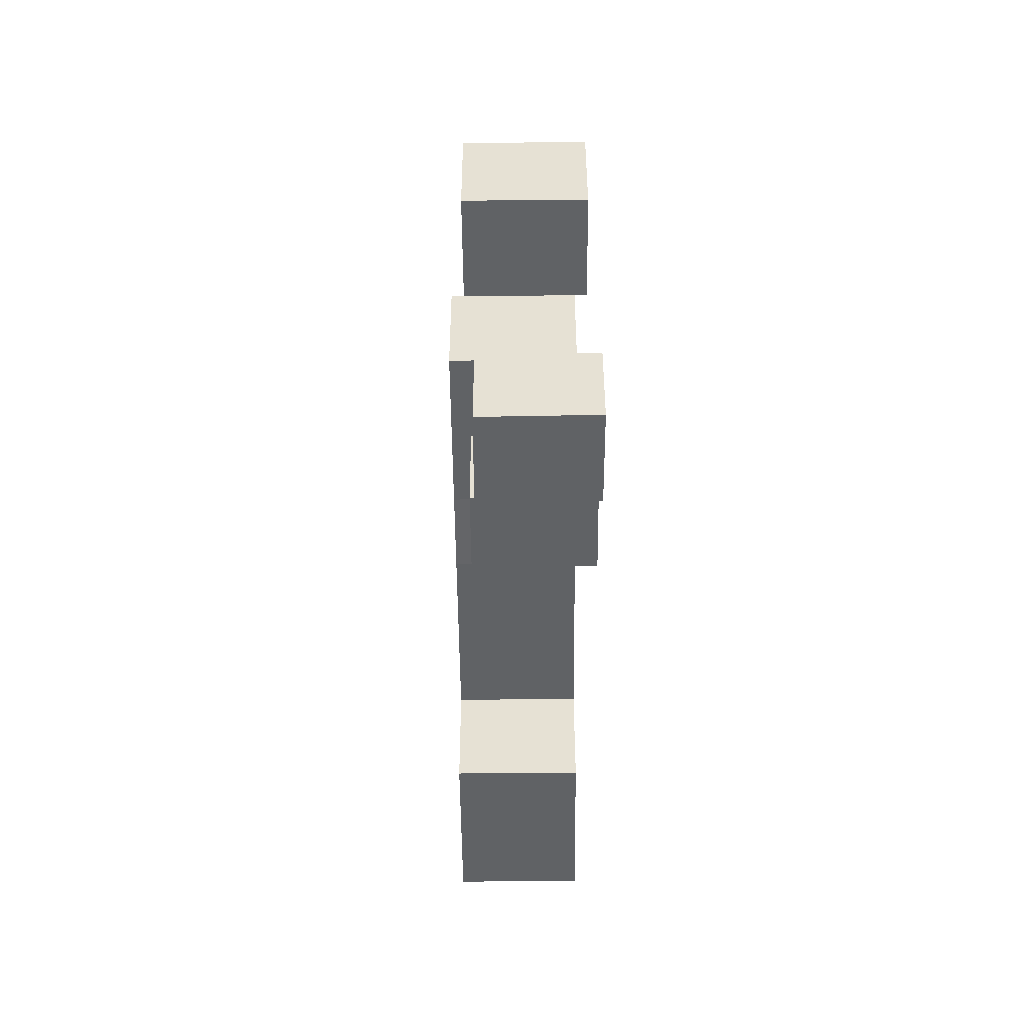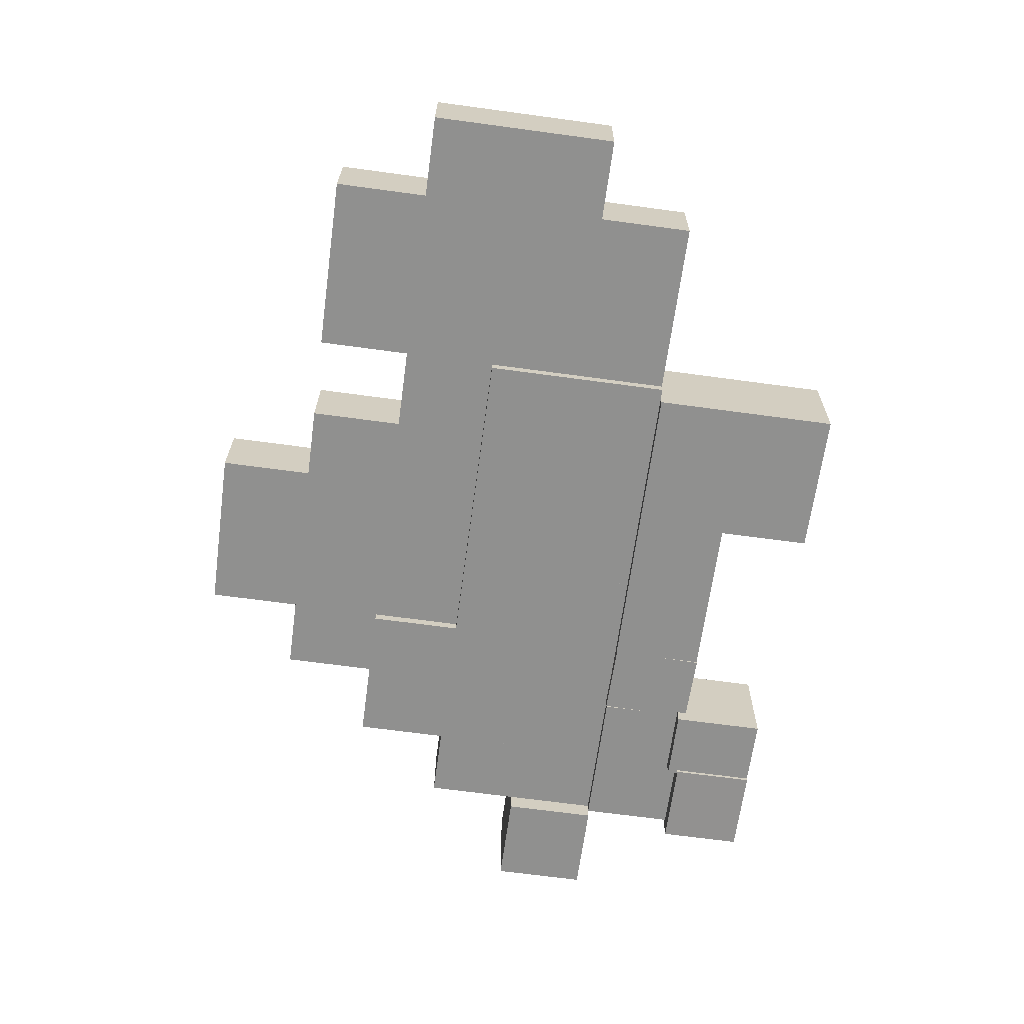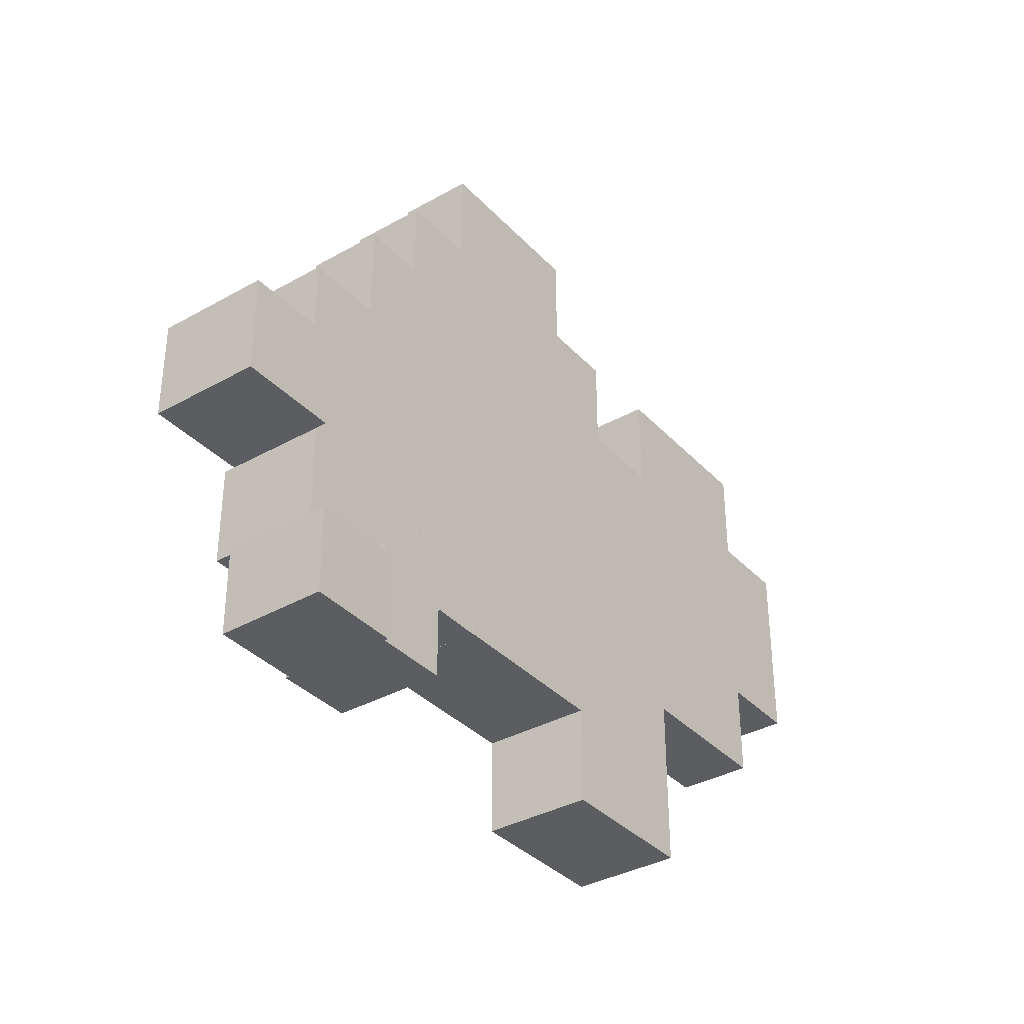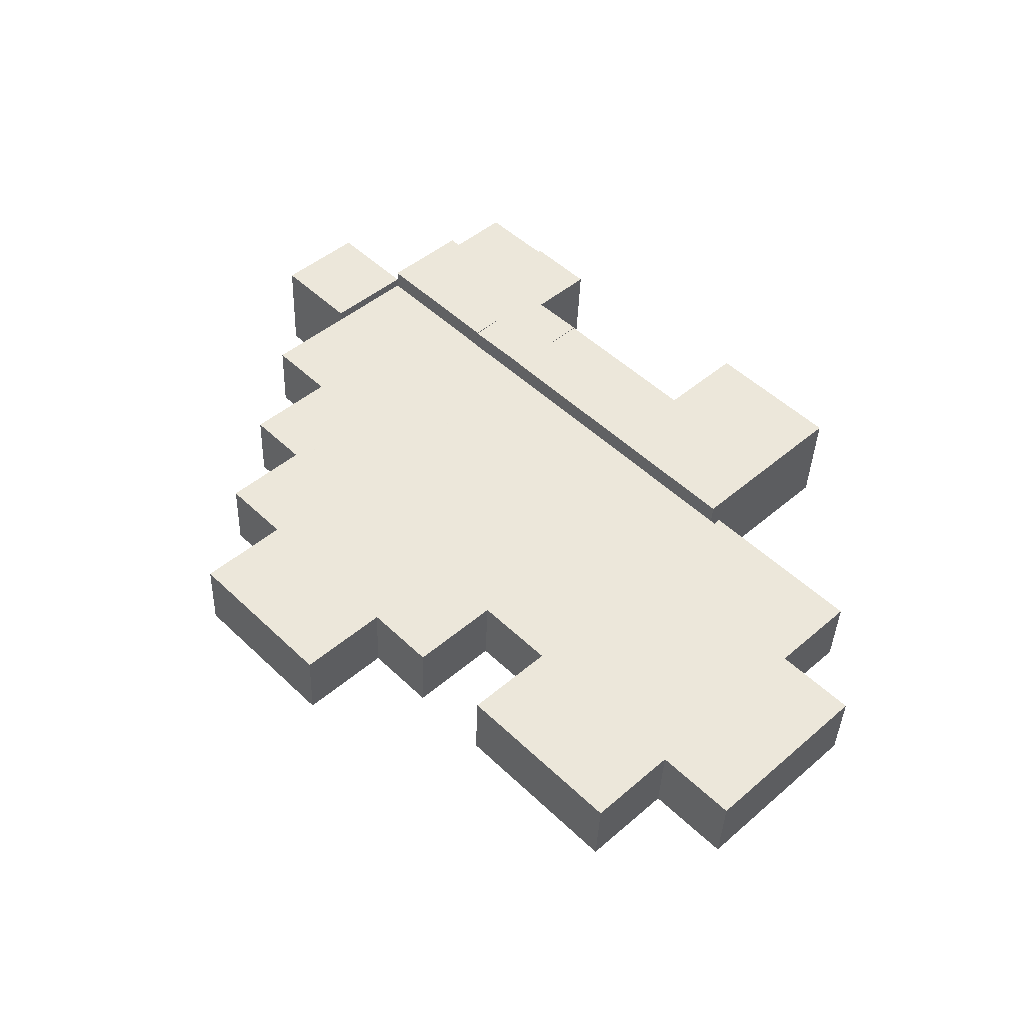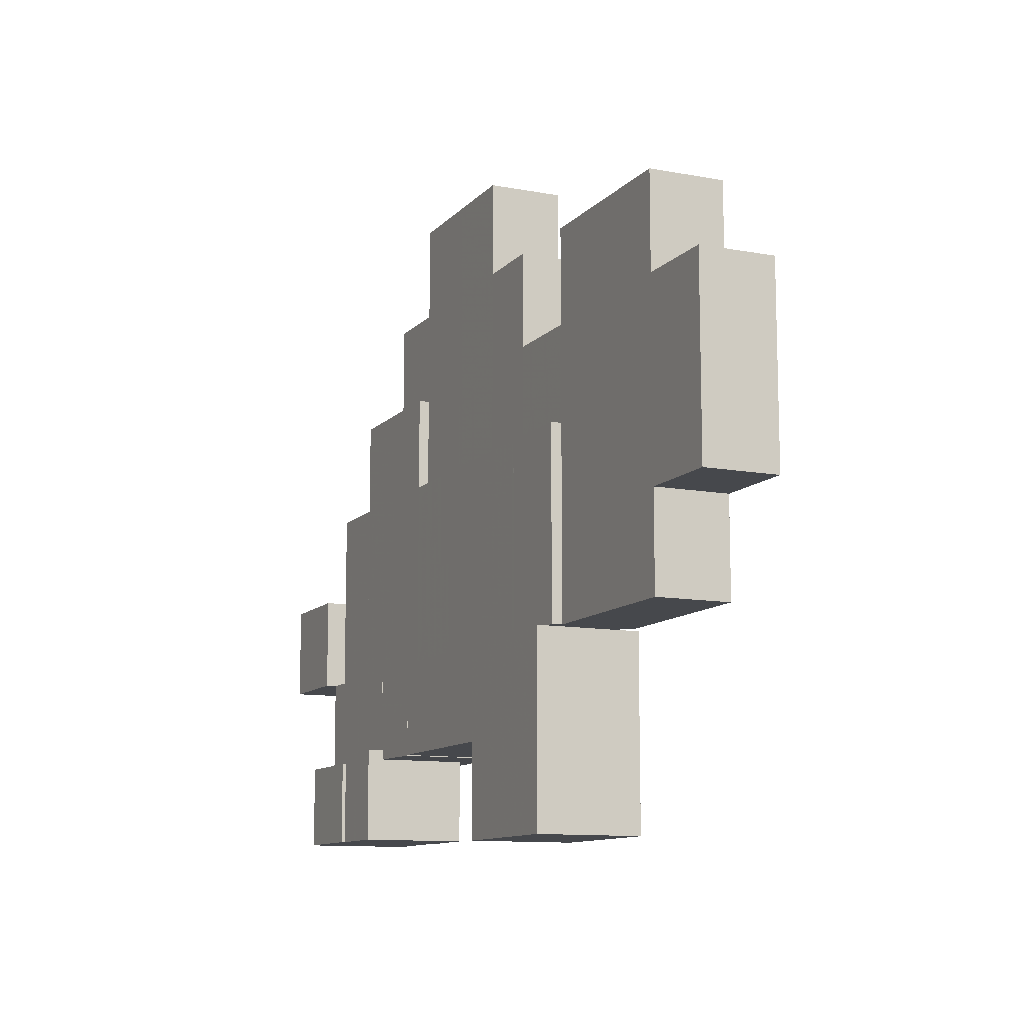
<metadata>
{"format":"obj","ext":"obj","renderer":"f3d","projection":"perspective","resolution":1024,"background":"white","views":[{"elev":-50.5,"azim":87.6,"up":"+Y"},{"elev":-68.6,"azim":-97.7,"up":"+Z"},{"elev":-35.7,"azim":123.6,"up":"+Y"},{"elev":46.7,"azim":-134.2,"up":"+Z"},{"elev":-11.2,"azim":-117.5,"up":"+Y"}]}
</metadata>
<code>
o obj_0
v -94.71 		20 		-1.042
v -95.07 		20 		5.949
v -95.07 		38 		5.949
v -94.71 		38 		-1.042
v -53.71 		29 		0.1053
v -77.73 		11 		-0.152
v -53.71 		29 		0.105
v -86.72 		11 		-0.623
v -53.71 		20 		0.105
v -86.72 		20 		-0.623
v -53.71 		20 		0.1053
v -77.73 		29 		-0.152
v -86.72 		29 		-0.623
v -86.72 		38 		-0.623
v -77.73 		38 		-0.152
v -44.59 		29 		0.5835
v -86.72 		47 		-0.623
v -77.73 		47 		-0.152
v -38.73 		11 		0.89
v -38.68 		11 		-0.108
v -87.08 		20 		6.367
v -87.08 		11 		6.367
v -78.1 		11 		6.838
v -46.72 		11 		0.472
v -78.1 		38 		6.838
v -46.72 		20 		0.472
v -87.08 		38 		6.367
v -87.08 		29 		6.367
v -78.1 		29 		6.838
v -38.73 		11 		0.89
v -44.59 		20 		0.5835
v -78.1 		47 		6.838
v -87.08 		47 		6.367
v -46.72 		11 		0.472
v -38.73 		29 		0.89
v -49.52 		20 		0.3252
v -49.52 		29 		0.3252
v -38.78 		11 		1.889
v -46.77 		29 		1.47
v -38.78 		29 		1.889
v -38.78 		38 		1.889
v -38.73 		38 		0.89
v -46.72 		11 		0.472
v -69.74 		11 		0.267
v -69.74 		29 		0.267
v -70.06 		11 		6.258
v -69.69 		11 		-0.732
v -69.69 		29 		-0.732
v -38.78 		38 		1.889
v -70.11 		29 		7.257
v -70.11 		11 		7.257
v -70.11 		47 		7.257
v -70.11 		38 		7.257
v -38.78 		47 		1.889
v -70.06 		11 		6.258
v -46.77 		56 		1.47
v -38.78 		56 		1.889
v -39.22 		7.447 		9.877
v -39.28 		10.94 		9.874
v -39.28 		10.94 		9.874
v -69.74 		38 		0.267
v -69.74 		47 		0.267
v -31.69 		5.493 		0.258
v -31.69 		6.532 		0.258
v -69.74 		29 		0.267
v -25.39 		2 		-0.9667
v -25.39 		-6 		-0.9667
v -39.28 		10.94 		9.874
v -47.19 		11 		9.459
v -47.19 		2 		9.459
v -70.06 		29 		6.258
v -31.63 		3 		0.2612
v -31.63 		3 		0.2612
v -70.06 		38 		6.258
v -54.76 		29 		1.052
v -25.37 		2 		-1.312
v -25.37 		-6 		-1.312
v -68.64 		-7 		-1.678
v -68.69 		11 		-0.6796
v -68.64 		11 		-1.678
v -54.76 		47 		1.052
v -62.07 		11 		6.677
v -62.07 		11 		6.677
v -69.06 		11 		6.31
v -61.7 		11 		-0.313
v -54.76 		56 		1.052
v -39.15 		38 		8.879
v -55.18 		11 		9.041
v -55.18 		2 		9.041
v -39.15 		29 		8.879
v -61.7 		29 		-0.313
v -62.07 		29 		6.677
v -47.14 		29 		8.461
v -39.15 		47 		8.879
v -68.74 		11 		0.3192
v -31.95 		6.532 		5.219
v -55.18 		-7 		9.041
v -32.01 		11 		6.383
v -31.74 		11 		1.257
v -31.79 		38 		2.255
v -31.74 		38 		1.257
v -38.6 		1.94 		-0.104
v -61.7 		11 		-0.313
v -55.13 		29 		8.042
v -31.77 		11.06 		0.254
v -31.82 		11.06 		1.253
v -31.82 		11.06 		1.253
v -31.82 		11 		1.253
v -55.13 		47 		8.042
v -32.07 		3 		0.2379
v -47.14 		56 		8.461
v -31.99 		3 		-1.312
v -31.99 		-6 		-1.312
v -32.07 		2.054 		0.2379
v -61.75 		29 		0.685
v -55.13 		56 		8.042
v -39.1 		11 		7.881
v -61.75 		38 		0.685
v -55.08 		11 		7.043
v -69.16 		-7 		8.308
v -39.1 		11 		7.881
v -69.16 		11 		8.308
v -54.08 		20 		7.095
v -55.08 		20 		7.043
v -62.17 		-7 		8.674
v -39.1 		11 		7.881
v -62.17 		11 		8.674
v -54.08 		20 		7.095
v -54.08 		29 		7.095
v -39.1 		29 		7.881
v -55.08 		29 		7.043
v -39.1 		29 		7.881
v -54.08 		20 		7.096
v -54.08 		29 		7.096
v -25.08 		2 		0.604
v -25 		2 		-0.946
v -25 		3 		-0.946
v -25.08 		3 		0.604
v -24.7 		2 		0.624
v -62.12 		38 		7.676
v -62.12 		29 		7.676
v -47.09 		11 		7.462
v -31.67 		5.493 		0.2589
v -38.89 		29 		3.886
v -39.1 		38 		7.881
v -38.89 		38 		3.886
v -32.19 		11.06 		8.243
v -32.19 		11.06 		8.243
v -31.69 		11 		0.258
v -32.19 		11 		8.243
v -55.08 		11 		7.043
v -32.51 		-6 		8.674
v -32.51 		2.054 		8.674
v -24.7 		11 		0.624
v -32.13 		2 		8.694
v -32.13 		2.061 		8.694
v -55.08 		11 		7.043
v -17.86 		20 		3.908
v -17.66 		20 		-0.008
v -31.74 		11 		1.257
v -17.66 		11 		-0.008
v -24.75 		11 		1.623
v -17.86 		11 		3.908
v -9.192 		11 		10.45
v -8.669 		11 		0.463
v -8.669 		20 		0.463
v -9.192 		20 		10.45
v -35.62 		11 		8.063
v -17 		-6 		-0.946
v -17 		2 		-0.946
v -32.11 		11 		8.247
v -32.52 		11.05 		1.216
v -35.26 		11 		1.072
v -17.63 		-6 		9.041
v -17.63 		2 		9.041
v -32.11 		11 		8.247
v -62.07 		11 		6.677
v -18.13 		11 		8.98
v -18.13 		20 		8.98
v -17.76 		11 		1.989
v -17.76 		29 		1.989
v -32.11 		38 		8.247
v -18.13 		29 		8.98
v -62.12 		47 		7.676
v -61.75 		47 		0.685
v -17.71 		2 		0.991
v -35.31 		11 		2.071
v -17.71 		11 		0.991
v -17.76 		11 		1.989
v -54.71 		20 		0.053
v -54.71 		29 		0.053
v -54.71 		11 		0.053
v -31.79 		47 		2.255
v -54.71 		11 		0.053
v -39.12 		1.94 		9.882
v -39.2 		6.468 		9.878
v -24.75 		11 		1.623
v -61.65 		-7 		-1.312
v -32.29 		11.06 		10.24
v -32.21 		6.534 		10.24
v -61.65 		11 		-1.312
v -39.15 		56 		8.879
v -24.75 		29 		1.623
v -25.22 		11 		10.61
v -25.22 		2 		10.61
v -61.7 		11 		-0.313
v -54.66 		2 		-0.946
v -54.66 		11 		-0.946
v -47.09 		11 		7.462
v -39.2 		7.502 		9.878
v -54.71 		11 		0.053
v -39.2 		10.94 		9.878
v -54.66 		-7 		-0.946
v -25.12 		11 		8.614
v -25.12 		11 		8.614
v -47.09 		29 		7.462
v -18.18 		11 		9.979
v -47.09 		20 		7.462
v -32.21 		2.061 		10.13
v -32.21 		2.061 		10.24
v -35.46 		11 		4.985
v -39.2 		10.94 		9.767
v -39.2 		2 		9.878
v -39.2 		11 		9.878
v -24.75 		38 		1.623
v -32.11 		38 		8.247
v -32.13 		2.062 		10.25
v -32.13 		2.062 		10.25
v -32.16 		38 		9.246
v -32.14 		2.062 		10.25
v -32.16 		47 		9.246
v -32.21 		11 		10.24
v -32.21 		2 		10.24
v -47.09 		11 		7.462
v -25.52 		-6 		9.041
v -25.5 		-6 		8.696
v -25.5 		2 		8.696
v -25.52 		2 		9.041
v -32.11 		11 		8.247
v -25.12 		29 		8.614
v -25.12 		38 		8.614
v -38.68 		6.468 		-0.108
v -38.68 		10.94 		-0.1079
v -38.68 		7.507 		-0.108
v -38.68 		2 		-0.108
v -38.7 		7.447 		-0.1089
v -18.13 		2 		9.019
v -18.13 		11 		8.98
v -18.13 		20 		8.98
v -18.23 		2 		10.98
v -18.23 		11 		10.98
v -18.18 		20 		9.979
v -18.13 		20 		8.98
v -18.13 		11 		8.98
v -18.18 		11 		9.979
g group_0_2829873
f 12 13 14
f 12 14 15
f 25 27 28
f 25 28 29
g group_0_4634441
f 5 7 9
f 5 9 11
f 31 35 19
f 19 24 31
f 16 35 31
f 30 19 35
f 19 30 38
f 35 16 40
f 39 40 16
f 7 37 36
f 7 36 9
f 41 42 35
f 41 35 40
f 34 43 26
f 43 194 26
f 45 47 44
f 9 36 11
f 26 11 36
f 47 45 48
f 41 49 42
f 7 5 37
f 5 75 37
f 41 40 39
f 39 56 41
f 49 41 54
f 31 36 37
f 31 37 16
f 57 54 56
f 54 41 56
f 36 31 26
f 47 79 44
f 95 55 44
f 24 34 26
f 24 26 31
f 45 65 48
f 37 39 16
f 39 75 81
f 86 56 81
f 55 84 71
f 83 92 84
f 47 48 79
f 39 81 56
f 91 79 48
f 85 79 91
f 71 84 92
f 92 83 82
f 87 93 90
f 46 44 55
f 95 44 79
f 48 65 91
f 115 91 65
f 111 109 93
f 109 104 93
f 111 116 109
f 115 65 61
f 61 118 115
f 119 123 124
f 130 117 126
f 130 132 117
f 124 128 129
f 124 129 131
f 123 128 124
f 123 133 134
f 129 128 123
f 129 123 134
f 140 53 50
f 140 50 141
f 119 142 123
f 130 144 132
f 144 130 145
f 144 145 146
f 93 104 134
f 134 131 129
f 131 134 104
f 111 56 86
f 116 111 86
f 124 151 119
f 157 151 131
f 151 124 131
f 55 95 84
f 99 108 107
f 99 107 106
f 99 106 101
f 173 35 172
f 30 35 173
f 172 35 106
f 150 171 147
f 148 147 171
f 182 148 171
f 101 106 35
f 182 130 148
f 126 168 130
f 168 148 130
f 171 176 182
f 42 101 35
f 71 92 50
f 163 180 158
f 130 182 145
f 50 92 141
f 158 180 181
f 179 158 183
f 181 183 158
f 61 74 118
f 74 140 118
f 53 140 74
f 184 185 118
f 184 118 140
f 99 98 108
f 173 187 30
f 49 100 101
f 49 101 42
f 54 193 49
f 100 49 193
f 194 192 190
f 202 111 94
f 197 203 189
f 93 94 111
f 87 94 93
f 203 181 189
f 180 189 181
f 134 133 216
f 218 216 133
f 162 160 203
f 99 203 160
f 85 91 103
f 192 211 190
f 103 91 206
f 160 98 99
f 150 98 171
f 211 206 190
f 197 162 203
f 203 101 225
f 190 206 91
f 191 190 91
f 221 38 187
f 168 126 221
f 117 38 126
f 115 75 191
f 191 91 115
f 145 87 146
f 75 115 118
f 75 118 81
f 229 87 145
f 81 118 185
f 229 145 182
f 182 226 229
f 54 231 193
f 94 231 54
f 87 90 132
f 104 140 141
f 109 184 140
f 109 140 104
f 234 209 218
f 123 142 218
f 234 218 142
f 177 157 82
f 131 92 157
f 82 157 92
f 133 123 218
f 87 229 94
f 231 94 229
f 209 121 218
f 121 117 132
f 132 216 218
f 218 121 132
f 241 226 240
f 131 104 92
f 141 92 104
f 109 81 185
f 109 185 184
f 116 86 81
f 116 81 109
f 240 226 239
f 215 240 239
f 176 239 182
f 182 239 226
f 221 126 38
f 30 187 38
f 132 144 146
f 132 146 87
f 150 108 98
f 191 5 190
f 11 190 5
f 90 93 216
f 57 202 94
f 57 94 54
f 134 216 93
f 101 100 225
f 241 225 100
f 241 100 226
f 11 26 190
f 231 229 226
f 132 90 216
f 226 100 193
f 226 193 231
f 194 190 26
f 39 37 75
f 75 5 191
f 202 57 56
f 111 202 56
f 99 101 203
f 253 240 214
f 183 240 253
f 253 214 254
f 215 214 240
f 183 249 179
f 249 183 253
f 180 163 189
f 248 189 163
f 248 163 178
f 240 183 203
f 181 203 183
f 225 241 240
f 225 240 203
g group_0_13165757
f 1 2 4
f 3 4 2
f 6 8 10
f 6 10 12
f 12 10 13
f 15 14 17
f 15 17 18
f 23 21 22
f 19 20 24
f 29 28 21
f 29 21 23
f 32 33 27
f 32 27 25
f 22 8 6
f 22 6 23
f 17 33 18
f 32 18 33
f 10 8 22
f 10 22 21
f 33 17 14
f 33 14 27
f 222 243 38
f 10 1 13
f 13 1 4
f 13 4 14
f 28 2 21
f 2 28 3
f 27 3 28
f 20 208 34
f 2 1 10
f 2 10 21
f 4 3 14
f 27 14 3
f 44 6 12
f 44 12 45
f 105 243 173
f 43 34 208
f 45 12 15
f 18 61 15
f 52 32 25
f 44 46 6
f 23 6 46
f 50 29 23
f 50 23 51
f 25 53 52
f 53 25 29
f 53 29 50
f 55 51 46
f 23 46 51
f 58 59 60
f 61 18 62
f 20 34 24
f 15 61 45
f 65 45 61
f 58 210 59
f 52 62 32
f 18 32 62
f 59 68 60
f 58 60 69
f 223 58 70
f 51 55 71
f 51 71 50
f 73 138 72
f 74 52 53
f 61 62 74
f 52 74 62
f 66 76 77
f 66 77 67
f 68 224 60
f 170 77 76
f 69 89 70
f 79 85 80
f 69 88 89
f 79 80 78
f 95 79 78
f 84 95 78
f 88 127 89
f 80 85 201
f 103 201 85
f 105 106 107
f 105 107 108
f 105 108 64
f 113 114 112
f 110 112 114
f 69 142 88
f 114 102 110
f 125 122 120
f 64 63 246
f 127 122 125
f 113 152 114
f 135 136 137
f 135 137 138
f 136 66 137
f 82 83 127
f 137 72 138
f 135 139 136
f 139 186 136
f 76 136 170
f 66 136 76
f 122 84 120
f 78 120 84
f 73 72 143
f 83 84 127
f 122 127 84
f 137 112 72
f 72 63 143
f 149 154 143
f 149 143 63
f 147 199 150
f 119 151 88
f 157 88 151
f 139 135 138
f 139 138 154
f 156 153 155
f 152 155 153
f 73 143 138
f 154 138 143
f 158 159 161
f 158 161 163
f 154 149 162
f 160 162 149
f 164 165 166
f 164 166 167
f 222 212 168
f 222 168 221
f 174 169 170
f 77 169 67
f 139 154 188
f 172 106 105
f 159 166 161
f 165 161 166
f 173 172 105
f 170 175 174
f 170 186 175
f 120 78 125
f 164 178 163
f 161 165 163
f 165 164 163
f 159 158 166
f 167 166 158
f 167 158 179
f 77 170 169
f 196 242 195
f 102 195 242
f 199 200 96
f 173 243 187
f 186 188 189
f 199 96 150
f 152 153 114
f 170 136 186
f 208 192 194
f 186 139 188
f 195 102 219
f 197 189 188
f 219 102 153
f 114 153 102
f 80 201 78
f 198 78 201
f 147 148 199
f 206 201 103
f 234 69 209
f 199 59 210
f 199 210 196
f 199 196 195
f 211 192 208
f 199 212 59
f 204 214 215
f 207 201 208
f 201 207 198
f 213 198 207
f 188 154 197
f 162 197 154
f 195 219 220
f 195 220 227
f 153 156 219
f 208 201 211
f 206 211 201
f 148 168 199
f 199 168 212
f 187 243 221
f 98 96 171
f 200 171 96
f 210 223 196
f 212 222 224
f 224 222 117
f 213 97 198
f 199 227 228
f 97 213 207
f 97 207 89
f 212 68 59
f 69 70 58
f 210 58 223
f 212 224 68
f 69 60 224
f 227 230 228
f 117 121 224
f 204 200 205
f 232 171 200
f 125 89 127
f 97 89 125
f 230 233 228
f 220 219 233
f 155 233 219
f 155 219 156
f 220 233 230
f 228 200 199
f 142 69 234
f 157 82 88
f 127 88 82
f 235 236 237
f 235 237 238
f 224 121 69
f 119 88 142
f 227 199 195
f 230 227 220
f 204 232 200
f 228 205 200
f 174 247 236
f 237 236 247
f 82 157 177
f 205 228 233
f 205 233 238
f 155 238 233
f 204 215 232
f 237 247 238
f 247 205 238
f 89 207 70
f 176 232 239
f 239 232 215
f 209 69 121
f 78 198 125
f 198 97 125
f 152 235 155
f 238 155 235
f 171 232 176
f 242 196 245
f 223 245 196
f 98 160 96
f 38 117 222
f 235 152 236
f 20 244 208
f 207 245 70
f 246 102 242
f 64 244 105
f 243 105 244
f 222 221 243
f 194 43 208
f 20 19 243
f 20 243 244
f 112 66 113
f 19 38 243
f 164 167 217
f 252 217 167
f 244 64 246
f 102 246 110
f 207 208 242
f 246 242 208
f 245 207 242
f 246 208 244
f 223 70 245
f 64 108 96
f 150 96 108
f 175 247 174
f 174 236 169
f 178 164 217
f 178 217 248
f 249 252 179
f 167 179 252
f 250 247 217
f 250 217 251
f 247 248 217
f 204 205 251
f 205 250 251
f 205 247 250
f 252 253 254
f 252 254 255
f 252 255 217
f 253 252 249
f 254 214 255
f 214 204 255
f 251 255 204
f 255 251 217
f 67 169 236
f 247 175 186
f 247 186 189
f 247 189 248
f 137 66 112
f 67 113 66
f 236 152 67
f 110 72 112
f 72 110 63
f 110 246 63
f 113 67 152
f 63 64 149
f 160 149 64
f 160 64 96

</code>
